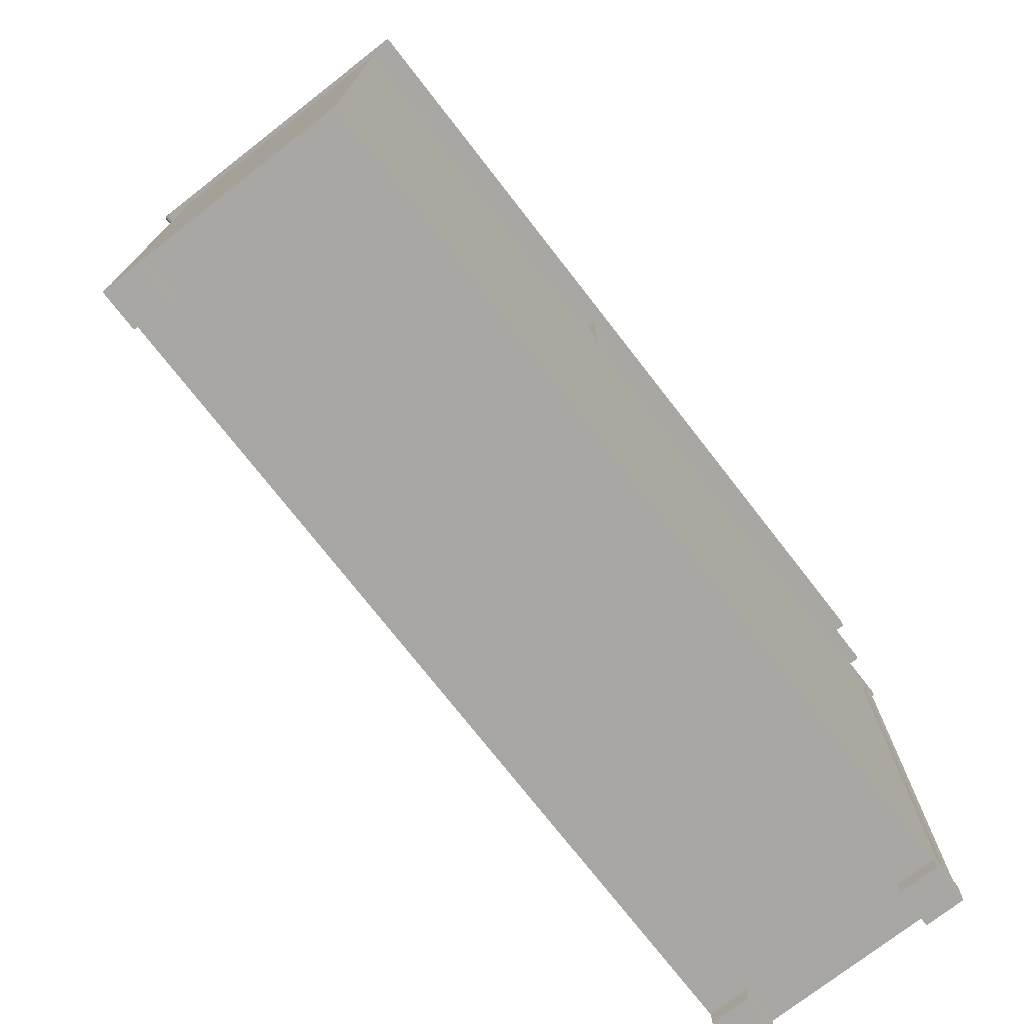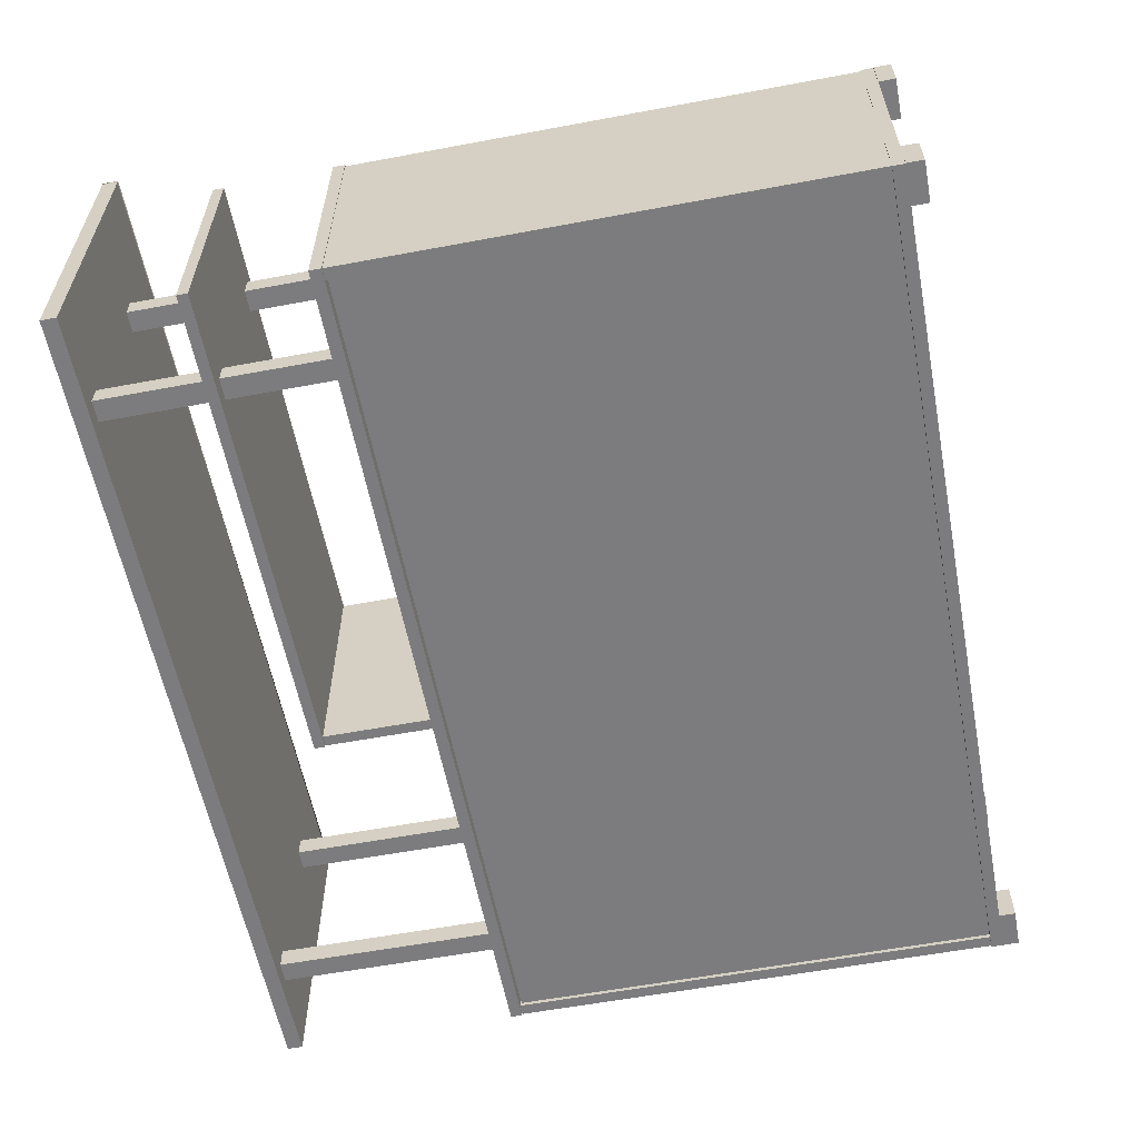
<metadata>
{"format":"obj","ext":"obj","renderer":"f3d","projection":"perspective","resolution":1024,"background":"white","views":[{"elev":-74.6,"azim":127.9,"up":"+Y"},{"elev":-58.9,"azim":-79.1,"up":"+Z"}]}
</metadata>
<code>
g Cube_1_1
v -55.04 0.05118 -11.46
v -60.54 0.05118 -11.46
v -57.79 0.05118 -14.21
v -55.04 0.05118 -16.96
v -60.54 0.05118 -16.96
v -55.04 1.201 -14.21
v -55.04 2.351 -16.96
v -55.04 2.351 -11.46
v -57.79 1.201 -11.46
v -60.54 2.351 -11.46
v -60.54 1.201 -14.21
v -60.54 2.351 -16.96
v -57.79 2.351 -14.21
v -57.79 1.201 -16.96
f 1 2 3
f 4 1 3
f 5 4 3
f 2 5 3
f 1 4 6
f 4 7 6
f 7 8 6
f 8 1 6
f 2 1 9
f 1 8 9
f 8 10 9
f 10 2 9
f 5 2 11
f 2 10 11
f 10 12 11
f 12 5 11
f 10 8 13
f 8 7 13
f 7 12 13
f 12 10 13
f 4 5 14
f 5 12 14
f 12 7 14
f 7 4 14
g Cube_1_1_2
v 60.54 0.00596 16.96
v 55.04 0.00596 16.96
v 57.79 0.00596 14.21
v 60.54 0.00596 11.46
v 55.04 0.00596 11.46
v 60.54 1.156 14.21
v 60.54 2.306 11.46
v 60.54 2.306 16.96
v 57.79 1.156 16.96
v 55.04 2.306 16.96
v 55.04 1.156 14.21
v 55.04 2.306 11.46
v 57.79 2.306 14.21
v 57.79 1.156 11.46
f 15 16 17
f 18 15 17
f 19 18 17
f 16 19 17
f 15 18 20
f 18 21 20
f 21 22 20
f 22 15 20
f 16 15 23
f 15 22 23
f 22 24 23
f 24 16 23
f 19 16 25
f 16 24 25
f 24 26 25
f 26 19 25
f 24 22 27
f 22 21 27
f 21 26 27
f 26 24 27
f 18 19 28
f 19 26 28
f 26 21 28
f 21 18 28
g Cube_1_2_3
v -55.06 0.01158 16.96
v -60.56 0.01158 16.96
v -57.81 0.01158 14.21
v -55.06 0.01158 11.46
v -60.56 0.01158 11.46
v -55.06 1.162 14.21
v -55.06 2.312 11.46
v -55.06 2.312 16.96
v -57.81 1.162 16.96
v -60.56 2.312 16.96
v -60.56 1.162 14.21
v -60.56 2.312 11.46
v -57.81 2.312 14.21
v -57.81 1.162 11.46
f 29 30 31
f 32 29 31
f 33 32 31
f 30 33 31
f 29 32 34
f 32 35 34
f 35 36 34
f 36 29 34
f 30 29 37
f 29 36 37
f 36 38 37
f 38 30 37
f 33 30 39
f 30 38 39
f 38 40 39
f 40 33 39
f 38 36 41
f 36 35 41
f 35 40 41
f 40 38 41
f 32 33 42
f 33 40 42
f 40 35 42
f 35 32 42
g Cube_1_3_4
v 60.53 0.01185 -11.46
v 55.03 0.01185 -11.46
v 57.78 0.01185 -14.21
v 60.53 0.01185 -16.96
v 55.03 0.01185 -16.96
v 60.53 1.162 -14.21
v 60.53 2.312 -16.96
v 60.53 2.312 -11.46
v 57.78 1.162 -11.46
v 55.03 2.312 -11.46
v 55.03 1.162 -14.21
v 55.03 2.312 -16.96
v 57.78 2.312 -14.21
v 57.78 1.162 -16.96
f 43 44 45
f 46 43 45
f 47 46 45
f 44 47 45
f 43 46 48
f 46 49 48
f 49 50 48
f 50 43 48
f 44 43 51
f 43 50 51
f 50 52 51
f 52 44 51
f 47 44 53
f 44 52 53
f 52 54 53
f 54 47 53
f 52 50 55
f 50 49 55
f 49 54 55
f 54 52 55
f 46 47 56
f 47 54 56
f 54 49 56
f 49 46 56
g Cube_2_5
v 60.5 2.309 17
v -60.5 2.309 17
v 0 2.309 0
v 60.5 2.309 -17
v -60.5 2.309 -17
v 60.5 3.134 0
v 60.5 3.959 -17
v 60.5 3.959 17
v 0 3.134 17
v -60.5 3.959 17
v -60.5 3.134 0
v -60.5 3.959 -17
v 0 3.959 0
v 0 3.134 -17
f 57 58 59
f 60 57 59
f 61 60 59
f 58 61 59
f 57 60 62
f 60 63 62
f 63 64 62
f 64 57 62
f 58 57 65
f 57 64 65
f 64 66 65
f 66 58 65
f 61 58 67
f 58 66 67
f 66 68 67
f 68 61 67
f 66 64 69
f 64 63 69
f 63 68 69
f 68 66 69
f 60 61 70
f 61 68 70
f 68 63 70
f 63 60 70
g Cube_2_1_6
v 60.48 72.94 17
v -60.52 72.94 17
v -0.02487 72.94 0
v 60.48 72.94 -17
v -60.52 72.94 -17
v 60.48 73.77 0
v 60.48 74.59 -17
v 60.48 74.59 17
v -0.02487 73.77 17
v -60.52 74.59 17
v -60.52 73.77 0
v -60.52 74.59 -17
v -0.02487 74.59 0
v -0.02487 73.77 -17
f 71 72 73
f 74 71 73
f 75 74 73
f 72 75 73
f 71 74 76
f 74 77 76
f 77 78 76
f 78 71 76
f 72 71 79
f 71 78 79
f 78 80 79
f 80 72 79
f 75 72 81
f 72 80 81
f 80 82 81
f 82 75 81
f 80 78 83
f 78 77 83
f 77 82 83
f 82 80 83
f 74 75 84
f 75 82 84
f 82 77 84
f 77 74 84
g Cube_3_7
v -58.76 3.959 16.75
v -60.41 3.959 16.75
v -59.59 3.959 0
v -58.76 3.959 -16.75
v -60.41 3.959 -16.75
v -58.76 38.46 0
v -58.76 72.96 -16.75
v -58.76 72.96 16.75
v -59.59 38.46 16.75
v -60.41 72.96 16.75
v -60.41 38.46 0
v -60.41 72.96 -16.75
v -59.59 72.96 0
v -59.59 38.46 -16.75
f 85 86 87
f 88 85 87
f 89 88 87
f 86 89 87
f 85 88 90
f 88 91 90
f 91 92 90
f 92 85 90
f 86 85 93
f 85 92 93
f 92 94 93
f 94 86 93
f 89 86 95
f 86 94 95
f 94 96 95
f 96 89 95
f 94 92 97
f 92 91 97
f 91 96 97
f 96 94 97
f 88 89 98
f 89 96 98
f 96 91 98
f 91 88 98
g Cube_3_1_8
v -32.11 3.942 16.9
v -33.76 3.942 16.9
v -32.94 3.942 1.001
v -32.11 3.942 -14.9
v -33.76 3.942 -14.9
v -32.11 38.44 1.001
v -32.11 72.94 -14.9
v -32.11 72.94 16.9
v -32.94 38.44 16.9
v -33.76 72.94 16.9
v -33.76 38.44 1.001
v -33.76 72.94 -14.9
v -32.94 72.94 1.001
v -32.94 38.44 -14.9
f 99 100 101
f 102 99 101
f 103 102 101
f 100 103 101
f 99 102 104
f 102 105 104
f 105 106 104
f 106 99 104
f 100 99 107
f 99 106 107
f 106 108 107
f 108 100 107
f 103 100 109
f 100 108 109
f 108 110 109
f 110 103 109
f 108 106 111
f 106 105 111
f 105 110 111
f 110 108 111
f 102 103 112
f 103 110 112
f 110 105 112
f 105 102 112
g Cube_3_2_9
v 60.5 3.917 16.75
v 58.85 3.917 16.75
v 59.67 3.917 0
v 60.5 3.917 -16.75
v 58.85 3.917 -16.75
v 60.5 38.42 0
v 60.5 72.92 -16.75
v 60.5 72.92 16.75
v 59.67 38.42 16.75
v 58.85 72.92 16.75
v 58.85 38.42 0
v 58.85 72.92 -16.75
v 59.67 72.92 0
v 59.67 38.42 -16.75
f 113 114 115
f 116 113 115
f 117 116 115
f 114 117 115
f 113 116 118
f 116 119 118
f 119 120 118
f 120 113 118
f 114 113 121
f 113 120 121
f 120 122 121
f 122 114 121
f 117 114 123
f 114 122 123
f 122 124 123
f 124 117 123
f 122 120 125
f 120 119 125
f 119 124 125
f 124 122 125
f 116 117 126
f 117 124 126
f 124 119 126
f 119 116 126
g Cube_4_10
v 12.15 3.938 15
v 10.5 3.938 15
v 11.32 3.938 0
v 12.15 3.938 -15
v 10.5 3.938 -15
v 12.15 20.69 0
v 12.15 37.44 -15
v 12.15 37.44 15
v 11.32 20.69 15
v 10.5 37.44 15
v 10.5 20.69 0
v 10.5 37.44 -15
v 11.32 37.44 0
v 11.32 20.69 -15
f 127 128 129
f 130 127 129
f 131 130 129
f 128 131 129
f 127 130 132
f 130 133 132
f 133 134 132
f 134 127 132
f 128 127 135
f 127 134 135
f 134 136 135
f 136 128 135
f 131 128 137
f 128 136 137
f 136 138 137
f 138 131 137
f 136 134 139
f 134 133 139
f 133 138 139
f 138 136 139
f 130 131 140
f 131 138 140
f 138 133 140
f 133 130 140
g Cube_5_11
v -33.76 37.83 15.21
v -58.76 37.83 15.21
v -46.26 37.83 0.2067
v -33.76 37.83 -14.79
v -58.76 37.83 -14.79
v -33.76 38.65 0.2067
v -33.76 39.48 -14.79
v -33.76 39.48 15.21
v -46.26 38.65 15.21
v -58.76 39.48 15.21
v -58.76 38.65 0.2067
v -58.76 39.48 -14.79
v -46.26 39.48 0.2067
v -46.26 38.65 -14.79
f 141 142 143
f 144 141 143
f 145 144 143
f 142 145 143
f 141 144 146
f 144 147 146
f 147 148 146
f 148 141 146
f 142 141 149
f 141 148 149
f 148 150 149
f 150 142 149
f 145 142 151
f 142 150 151
f 150 152 151
f 152 145 151
f 150 148 153
f 148 147 153
f 147 152 153
f 152 150 153
f 144 145 154
f 145 152 154
f 152 147 154
f 147 144 154
g Cube_7_12
v 58.87 37.43 15
v -32.13 37.43 15
v 13.37 37.43 0
v 58.87 37.43 -15
v -32.13 37.43 -15
v 58.87 38.26 0
v 58.87 39.08 -15
v 58.87 39.08 15
v 13.37 38.26 15
v -32.13 39.08 15
v -32.13 38.26 0
v -32.13 39.08 -15
v 13.37 39.08 0
v 13.37 38.26 -15
f 155 156 157
f 158 155 157
f 159 158 157
f 156 159 157
f 155 158 160
f 158 161 160
f 161 162 160
f 162 155 160
f 156 155 163
f 155 162 163
f 162 164 163
f 164 156 163
f 159 156 165
f 156 164 165
f 164 166 165
f 166 159 165
f 164 162 167
f 162 161 167
f 161 166 167
f 166 164 167
f 158 159 168
f 159 166 168
f 166 161 168
f 161 158 168
g Cube_9_13
v 58.28 38.77 16.21
v -31.72 38.77 16.21
v 13.28 38.77 15.38
v 58.28 38.77 14.56
v -31.72 38.77 14.56
v 58.28 55.77 15.38
v 58.28 72.77 14.56
v 58.28 72.77 16.21
v 13.28 55.77 16.21
v -31.72 72.77 16.21
v -31.72 55.77 15.38
v -31.72 72.77 14.56
v 13.28 72.77 15.38
v 13.28 55.77 14.56
f 169 170 171
f 172 169 171
f 173 172 171
f 170 173 171
f 169 172 174
f 172 175 174
f 175 176 174
f 176 169 174
f 170 169 177
f 169 176 177
f 176 178 177
f 178 170 177
f 173 170 179
f 170 178 179
f 178 180 179
f 180 173 179
f 178 176 181
f 176 175 181
f 175 180 181
f 180 178 181
f 172 173 182
f 173 180 182
f 180 175 182
f 175 172 182
g Cube_10_14
v 58.75 3.687 -14.68
v -58.75 3.687 -14.68
v 0 3.687 -15.5
v 58.75 3.687 -16.33
v -58.75 3.687 -16.33
v 58.75 38.19 -15.5
v 58.75 72.69 -16.33
v 58.75 72.69 -14.68
v 0 38.19 -14.68
v -58.75 72.69 -14.68
v -58.75 38.19 -15.5
v -58.75 72.69 -16.33
v 0 72.69 -15.5
v 0 38.19 -16.33
f 183 184 185
f 186 183 185
f 187 186 185
f 184 187 185
f 183 186 188
f 186 189 188
f 189 190 188
f 190 183 188
f 184 183 191
f 183 190 191
f 190 192 191
f 192 184 191
f 187 184 193
f 184 192 193
f 192 194 193
f 194 187 193
f 192 190 195
f 190 189 195
f 189 194 195
f 194 192 195
f 186 187 196
f 187 194 196
f 194 189 196
f 189 186 196
g Cube_11_15
v 8.087 89.63 17
v -60.41 89.63 17
v -26.16 89.63 0
v 8.087 89.63 -17
v -60.41 89.63 -17
v 8.087 90.38 0
v 8.087 91.13 -17
v 8.087 91.13 17
v -26.16 90.38 17
v -60.41 91.13 17
v -60.41 90.38 0
v -60.41 91.13 -17
v -26.16 91.13 0
v -26.16 90.38 -17
f 197 198 199
f 200 197 199
f 201 200 199
f 198 201 199
f 197 200 202
f 200 203 202
f 203 204 202
f 204 197 202
f 198 197 205
f 197 204 205
f 204 206 205
f 206 198 205
f 201 198 207
f 198 206 207
f 206 208 207
f 208 201 207
f 206 204 209
f 204 203 209
f 203 208 209
f 208 206 209
f 200 201 210
f 201 208 210
f 208 203 210
f 203 200 210
g Cube_12_16
v 8.068 74.6 16.75
v 6.568 74.6 16.75
v 7.318 74.6 0
v 8.068 74.6 -16.75
v 6.568 74.6 -16.75
v 8.068 82.1 0
v 8.068 89.6 -16.75
v 8.068 89.6 16.75
v 7.318 82.1 16.75
v 6.568 89.6 16.75
v 6.568 82.1 0
v 6.568 89.6 -16.75
v 7.318 89.6 0
v 7.318 82.1 -16.75
f 211 212 213
f 214 211 213
f 215 214 213
f 212 215 213
f 211 214 216
f 214 217 216
f 217 218 216
f 218 211 216
f 212 211 219
f 211 218 219
f 218 220 219
f 220 212 219
f 215 212 221
f 212 220 221
f 220 222 221
f 222 215 221
f 220 218 223
f 218 217 223
f 217 222 223
f 222 220 223
f 214 215 224
f 215 222 224
f 222 217 224
f 217 214 224
g Cube_13_17
v 60.35 106.2 26.96
v -60.35 106.2 26.96
v 0 106.2 4.96
v 60.35 106.2 -17.04
v -60.35 106.2 -17.04
v 60.35 107.3 4.96
v 60.35 108.4 -17.04
v 60.35 108.4 26.96
v 0 107.3 26.96
v -60.35 108.4 26.96
v -60.35 107.3 4.96
v -60.35 108.4 -17.04
v 0 108.4 4.96
v 0 107.3 -17.04
f 225 226 227
f 228 225 227
f 229 228 227
f 226 229 227
f 225 228 230
f 228 231 230
f 231 232 230
f 232 225 230
f 226 225 233
f 225 232 233
f 232 234 233
f 234 226 233
f 229 226 235
f 226 234 235
f 234 236 235
f 236 229 235
f 234 232 237
f 232 231 237
f 231 236 237
f 236 234 237
f 228 229 238
f 229 236 238
f 236 231 238
f 231 228 238
g Cube_14_18
v 60.35 106.2 27.63
v -60.35 106.2 27.63
v -0.00077 106.2 27.29
v 60.35 106.2 26.96
v -60.35 106.2 26.96
v 60.35 107.3 27.29
v 60.35 108.4 26.96
v 60.35 108.4 27.63
v -60.05 106.5 27.96
v 60.05 106.5 27.96
v -0.00077 107.3 27.96
v 60.05 108.1 27.96
v -60.05 108.1 27.96
v -60.35 107.3 27.29
v -60.35 108.4 27.63
v -60.35 108.4 26.96
v -0.00077 108.4 27.29
v -0.00077 107.3 26.96
f 239 240 241
f 242 239 241
f 243 242 241
f 240 243 241
f 239 242 244
f 242 245 244
f 245 246 244
f 246 239 244
f 247 248 249
f 248 250 249
f 250 251 249
f 251 247 249
f 243 240 252
f 240 253 252
f 253 254 252
f 254 243 252
f 253 246 255
f 246 245 255
f 245 254 255
f 254 253 255
f 242 243 256
f 243 254 256
f 254 245 256
f 245 242 256
f 240 239 247
f 247 239 248
f 253 240 251
f 251 240 247
f 239 246 248
f 248 246 250
f 246 253 250
f 250 253 251
g Cube_15_19
v -44.42 91.18 -11.46
v -47.42 91.18 -11.46
v -45.92 91.18 -12.96
v -44.42 91.18 -14.46
v -47.42 91.18 -14.46
v -44.42 98.68 -12.96
v -44.42 106.2 -14.46
v -44.42 106.2 -11.46
v -45.92 98.68 -11.46
v -47.42 106.2 -11.46
v -47.42 98.68 -12.96
v -47.42 106.2 -14.46
v -45.92 106.2 -12.96
v -45.92 98.68 -14.46
f 257 258 259
f 260 257 259
f 261 260 259
f 258 261 259
f 257 260 262
f 260 263 262
f 263 264 262
f 264 257 262
f 258 257 265
f 257 264 265
f 264 266 265
f 266 258 265
f 261 258 267
f 258 266 267
f 266 268 267
f 268 261 267
f 266 264 269
f 264 263 269
f 263 268 269
f 268 266 269
f 260 261 270
f 261 268 270
f 268 263 270
f 263 260 270
g Cube_15_1_20
v -44.42 91.18 14.96
v -47.42 91.18 14.96
v -45.92 91.18 13.46
v -44.42 91.18 11.96
v -47.42 91.18 11.96
v -44.42 98.68 13.46
v -44.42 106.2 11.96
v -44.42 106.2 14.96
v -45.92 98.68 14.96
v -47.42 106.2 14.96
v -47.42 98.68 13.46
v -47.42 106.2 11.96
v -45.92 106.2 13.46
v -45.92 98.68 11.96
f 271 272 273
f 274 271 273
f 275 274 273
f 272 275 273
f 271 274 276
f 274 277 276
f 277 278 276
f 278 271 276
f 272 271 279
f 271 278 279
f 278 280 279
f 280 272 279
f 275 272 281
f 272 280 281
f 280 282 281
f 282 275 281
f 280 278 283
f 278 277 283
f 277 282 283
f 282 280 283
f 274 275 284
f 275 282 284
f 282 277 284
f 277 274 284
g Cube_15_2_21
v 49.41 74.53 14.86
v 46.41 74.53 14.86
v 47.91 74.53 13.36
v 49.41 74.53 11.86
v 46.41 74.53 11.86
v 49.41 90.38 13.36
v 49.41 106.2 11.86
v 49.41 106.2 14.86
v 47.91 90.38 14.86
v 46.41 106.2 14.86
v 46.41 90.38 13.36
v 46.41 106.2 11.86
v 47.91 106.2 13.36
v 47.91 90.38 11.86
f 285 286 287
f 288 285 287
f 289 288 287
f 286 289 287
f 285 288 290
f 288 291 290
f 291 292 290
f 292 285 290
f 286 285 293
f 285 292 293
f 292 294 293
f 294 286 293
f 289 286 295
f 286 294 295
f 294 296 295
f 296 289 295
f 294 292 297
f 292 291 297
f 291 296 297
f 296 294 297
f 288 289 298
f 289 296 298
f 296 291 298
f 291 288 298
g Cube_15_3_22
v 49.41 74.54 -11.56
v 46.41 74.54 -11.56
v 47.91 74.54 -13.06
v 49.41 74.54 -14.56
v 46.41 74.54 -14.56
v 49.41 90.39 -13.06
v 49.41 106.2 -14.56
v 49.41 106.2 -11.56
v 47.91 90.39 -11.56
v 46.41 106.2 -11.56
v 46.41 90.39 -13.06
v 46.41 106.2 -14.56
v 47.91 106.2 -13.06
v 47.91 90.39 -14.56
f 299 300 301
f 302 299 301
f 303 302 301
f 300 303 301
f 299 302 304
f 302 305 304
f 305 306 304
f 306 299 304
f 300 299 307
f 299 306 307
f 306 308 307
f 308 300 307
f 303 300 309
f 300 308 309
f 308 310 309
f 310 303 309
f 308 306 311
f 306 305 311
f 305 310 311
f 310 308 311
f 302 303 312
f 303 310 312
f 310 305 312
f 305 302 312
g Cube_15_4_23
v -44.42 74.64 -11.46
v -47.42 74.64 -11.46
v -45.92 74.64 -12.96
v -44.42 74.64 -14.46
v -47.42 74.64 -14.46
v -44.42 82.14 -12.96
v -44.42 89.64 -14.46
v -44.42 89.64 -11.46
v -45.92 82.14 -11.46
v -47.42 89.64 -11.46
v -47.42 82.14 -12.96
v -47.42 89.64 -14.46
v -45.92 89.64 -12.96
v -45.92 82.14 -14.46
f 313 314 315
f 316 313 315
f 317 316 315
f 314 317 315
f 313 316 318
f 316 319 318
f 319 320 318
f 320 313 318
f 314 313 321
f 313 320 321
f 320 322 321
f 322 314 321
f 317 314 323
f 314 322 323
f 322 324 323
f 324 317 323
f 322 320 325
f 320 319 325
f 319 324 325
f 324 322 325
f 316 317 326
f 317 324 326
f 324 319 326
f 319 316 326
g Cube_15_5_24
v -44.42 74.64 14.96
v -47.42 74.64 14.96
v -45.92 74.64 13.46
v -44.42 74.64 11.96
v -47.42 74.64 11.96
v -44.42 82.14 13.46
v -44.42 89.64 11.96
v -44.42 89.64 14.96
v -45.92 82.14 14.96
v -47.42 89.64 14.96
v -47.42 82.14 13.46
v -47.42 89.64 11.96
v -45.92 89.64 13.46
v -45.92 82.14 11.96
f 327 328 329
f 330 327 329
f 331 330 329
f 328 331 329
f 327 330 332
f 330 333 332
f 333 334 332
f 334 327 332
f 328 327 335
f 327 334 335
f 334 336 335
f 336 328 335
f 331 328 337
f 328 336 337
f 336 338 337
f 338 331 337
f 336 334 339
f 334 333 339
f 333 338 339
f 338 336 339
f 330 331 340
f 331 338 340
f 338 333 340
f 333 330 340
g Cube_16_25
v 12.5 63.6 18
v 8.501 63.6 18
v 10.5 63.6 17.5
v 12.5 63.6 17
v 8.501 63.6 17
v 12.5 63.85 17.5
v 12.5 64.1 17
v 12.5 64.1 18
v 10.5 63.85 18
v 8.501 64.1 18
v 8.501 63.85 17.5
v 8.501 64.1 17
v 10.5 64.1 17.5
v 10.5 63.85 17
f 341 342 343
f 344 341 343
f 345 344 343
f 342 345 343
f 341 344 346
f 344 347 346
f 347 348 346
f 348 341 346
f 342 341 349
f 341 348 349
f 348 350 349
f 350 342 349
f 345 342 351
f 342 350 351
f 350 352 351
f 352 345 351
f 350 348 353
f 348 347 353
f 347 352 353
f 352 350 353
f 344 345 354
f 345 352 354
f 352 347 354
f 347 344 354
g Cube_16_1_26
v 14 62.85 19.15
v 7.001 62.85 19.15
v 10.5 62.85 18.57
v 14 62.85 18
v 7.001 62.85 18
v 14 63.85 18.57
v 14 64.85 18
v 14 64.85 19.15
v 8.001 63.85 19.3
v 13 63.85 19.3
v 10.5 63.85 19.3
v 7.001 63.85 18.57
v 7.001 64.85 19.15
v 7.001 64.85 18
v 10.5 64.85 18.57
v 10.5 63.85 18
f 355 356 357
f 358 355 357
f 359 358 357
f 356 359 357
f 355 358 360
f 358 361 360
f 361 362 360
f 362 355 360
f 363 364 365
f 364 364 365
f 364 363 365
f 363 363 365
f 359 356 366
f 356 367 366
f 367 368 366
f 368 359 366
f 367 362 369
f 362 361 369
f 361 368 369
f 368 367 369
f 358 359 370
f 359 368 370
f 368 361 370
f 361 358 370
f 356 355 363
f 363 355 364
f 367 356 363
f 363 356 363
f 355 362 364
f 364 362 364
f 362 367 364
f 364 367 363
g Cylinder_1_27
v -58.75 43.77 14.37
v -58.75 43.58 14.83
v -58.75 44.23 14.83
v -58.75 44.23 14.18
v -58.75 44.69 14.37
v -58.75 44.88 14.83
v -58.75 44.69 15.29
v -58.75 44.23 15.48
v -58.75 43.77 15.29
v -33.75 43.58 14.83
v -33.75 43.77 14.37
v -33.75 44.23 14.18
v -33.75 44.69 14.37
v -33.75 44.88 14.83
v -33.75 44.69 15.29
v -33.75 44.23 15.48
v -33.75 43.77 15.29
v -33.75 44.23 14.83
f 371 372 373
f 374 371 373
f 375 374 373
f 376 375 373
f 377 376 373
f 378 377 373
f 379 378 373
f 372 379 373
f 380 372 371
f 381 371 374
f 382 374 375
f 383 375 376
f 384 376 377
f 385 377 378
f 386 378 379
f 387 379 372
f 380 371 381
f 381 374 382
f 382 375 383
f 383 376 384
f 384 377 385
f 385 378 386
f 386 379 387
f 387 372 380
f 388 380 381
f 388 381 382
f 388 382 383
f 388 383 384
f 388 384 385
f 388 385 386
f 388 386 387
f 388 387 380
g Cylinder_1_1_28
v -58.75 8.012 14.37
v -58.75 7.821 14.83
v -58.75 8.471 14.83
v -58.75 8.471 14.18
v -58.75 8.931 14.37
v -58.75 9.121 14.83
v -58.75 8.931 15.29
v -58.75 8.471 15.48
v -58.75 8.012 15.29
v -33.75 7.821 14.83
v -33.75 8.012 14.37
v -33.75 8.471 14.18
v -33.75 8.931 14.37
v -33.75 9.121 14.83
v -33.75 8.931 15.29
v -33.75 8.471 15.48
v -33.75 8.012 15.29
v -33.75 8.471 14.83
f 389 390 391
f 392 389 391
f 393 392 391
f 394 393 391
f 395 394 391
f 396 395 391
f 397 396 391
f 390 397 391
f 398 390 389
f 399 389 392
f 400 392 393
f 401 393 394
f 402 394 395
f 403 395 396
f 404 396 397
f 405 397 390
f 398 389 399
f 399 392 400
f 400 393 401
f 401 394 402
f 402 395 403
f 403 396 404
f 404 397 405
f 405 390 398
f 406 398 399
f 406 399 400
f 406 400 401
f 406 401 402
f 406 402 403
f 406 403 404
f 406 404 405
f 406 405 398

</code>
